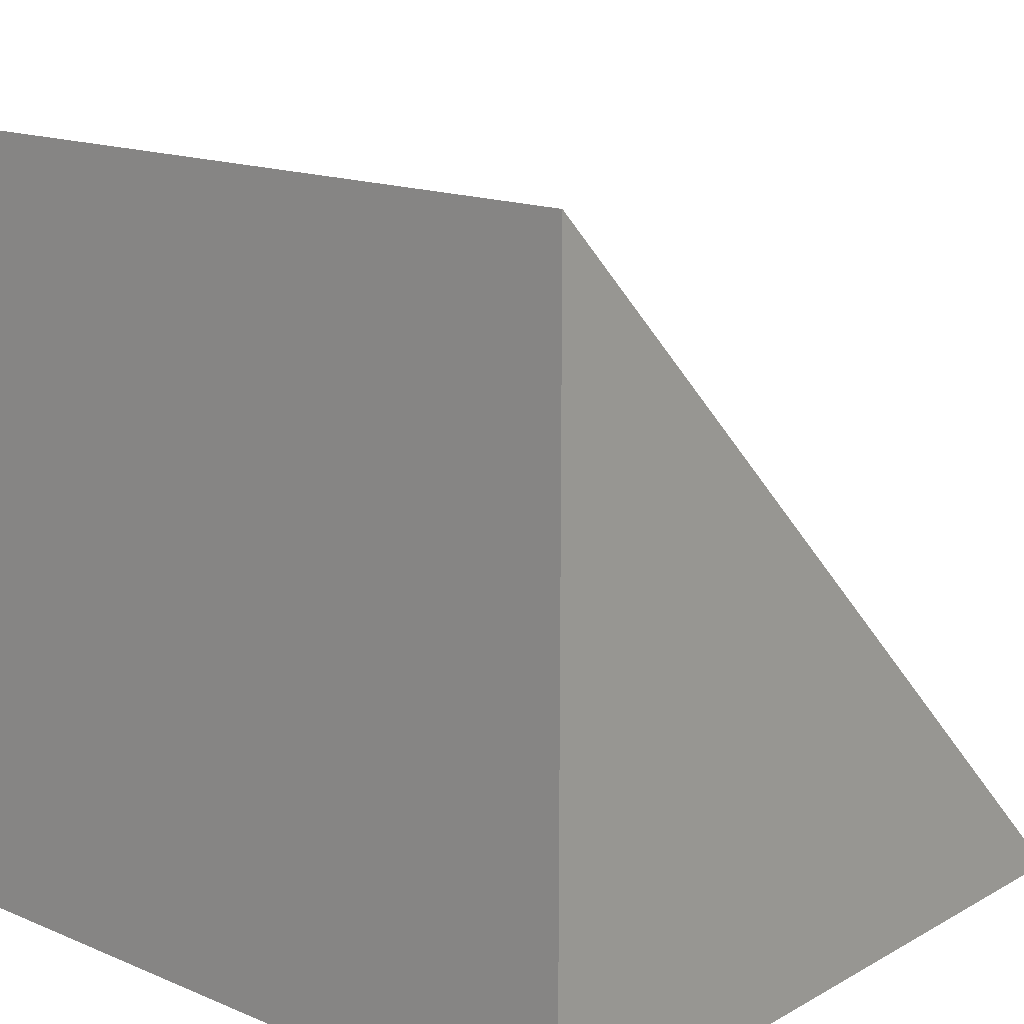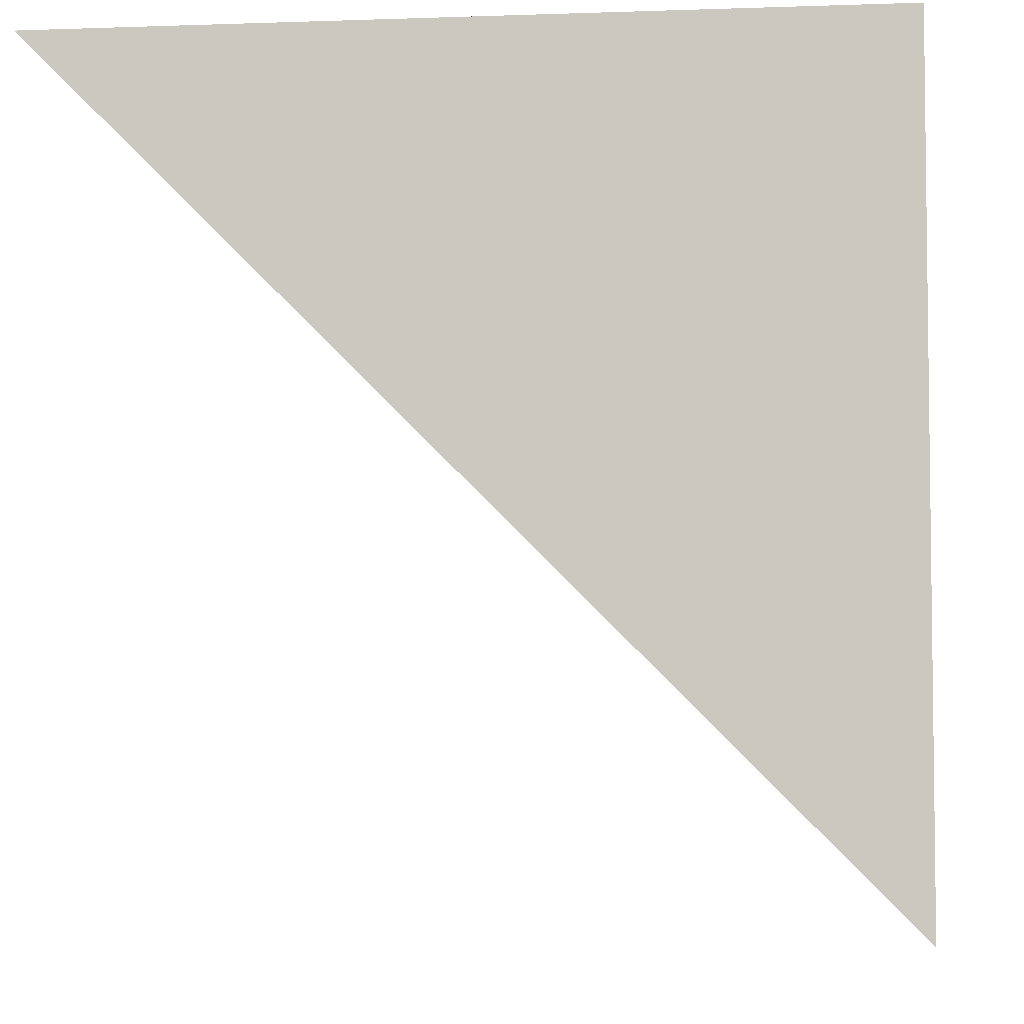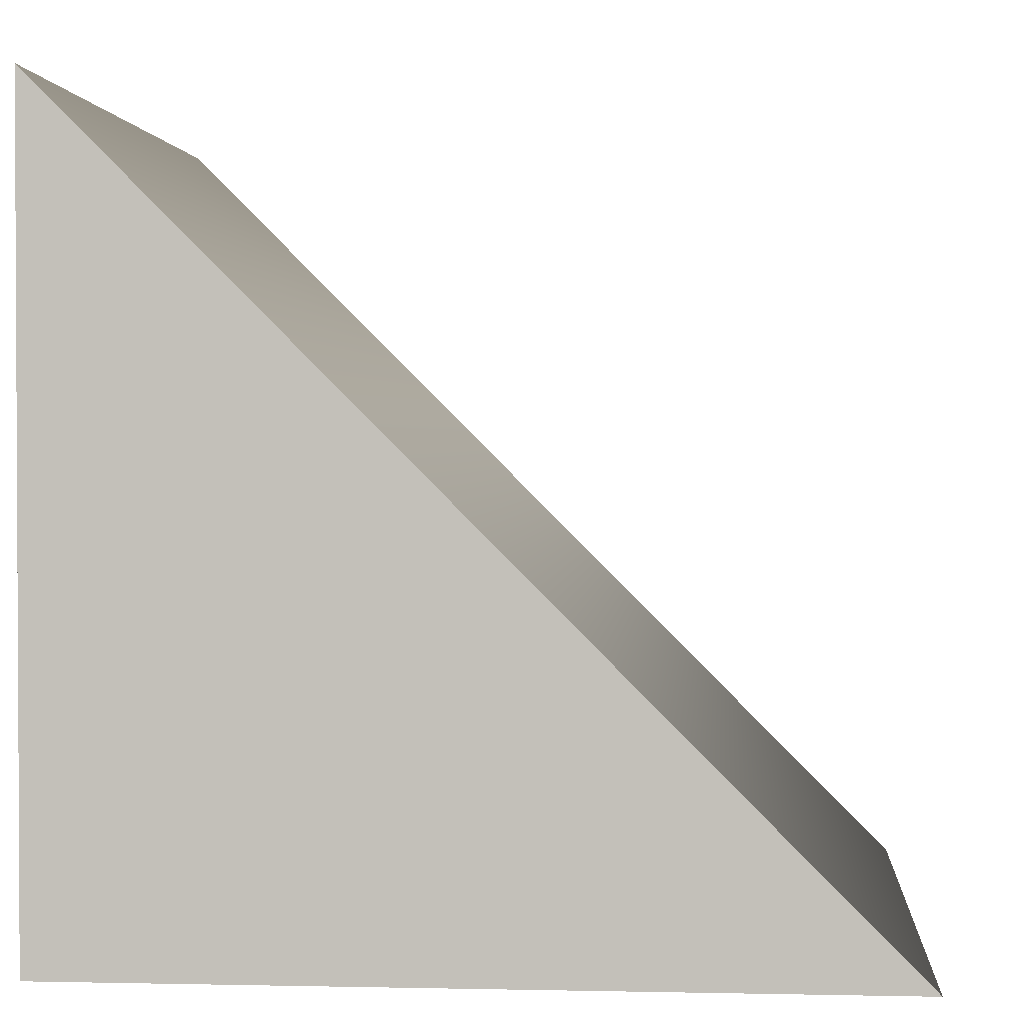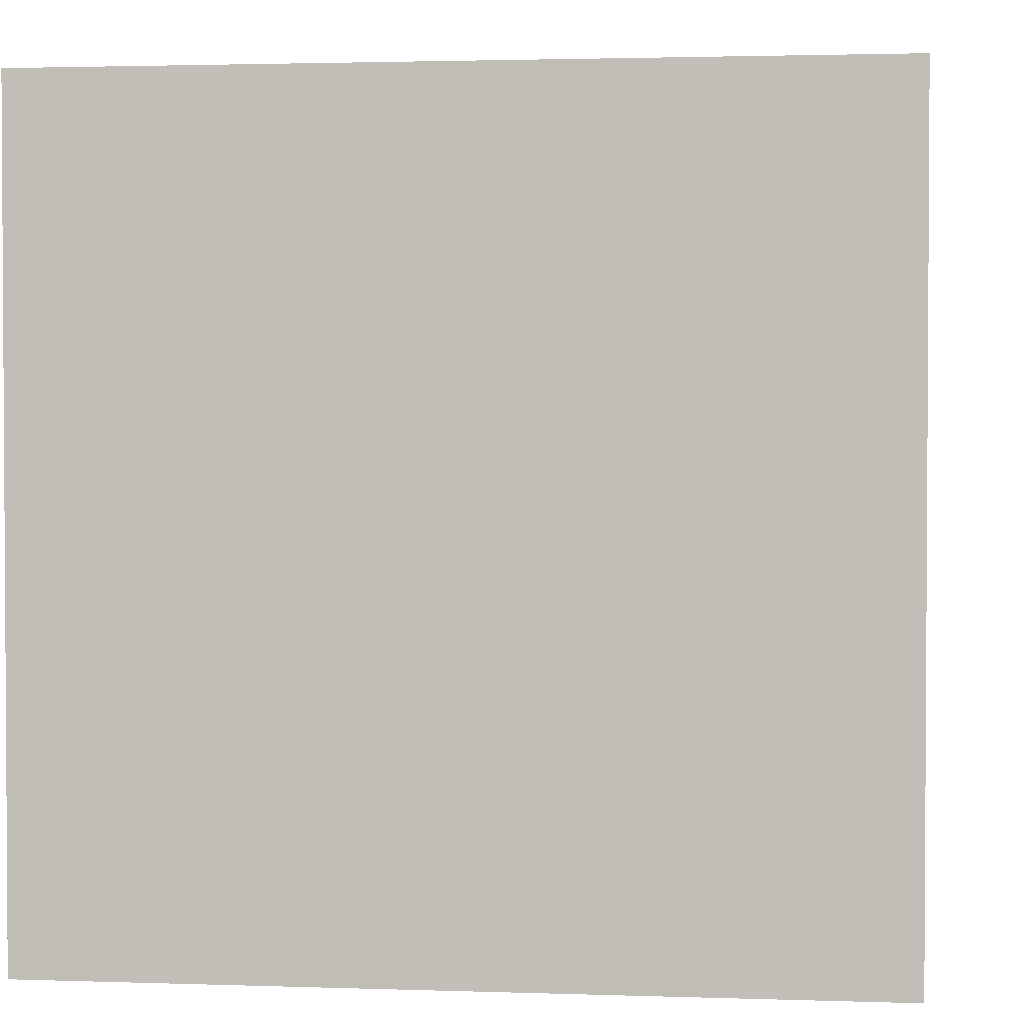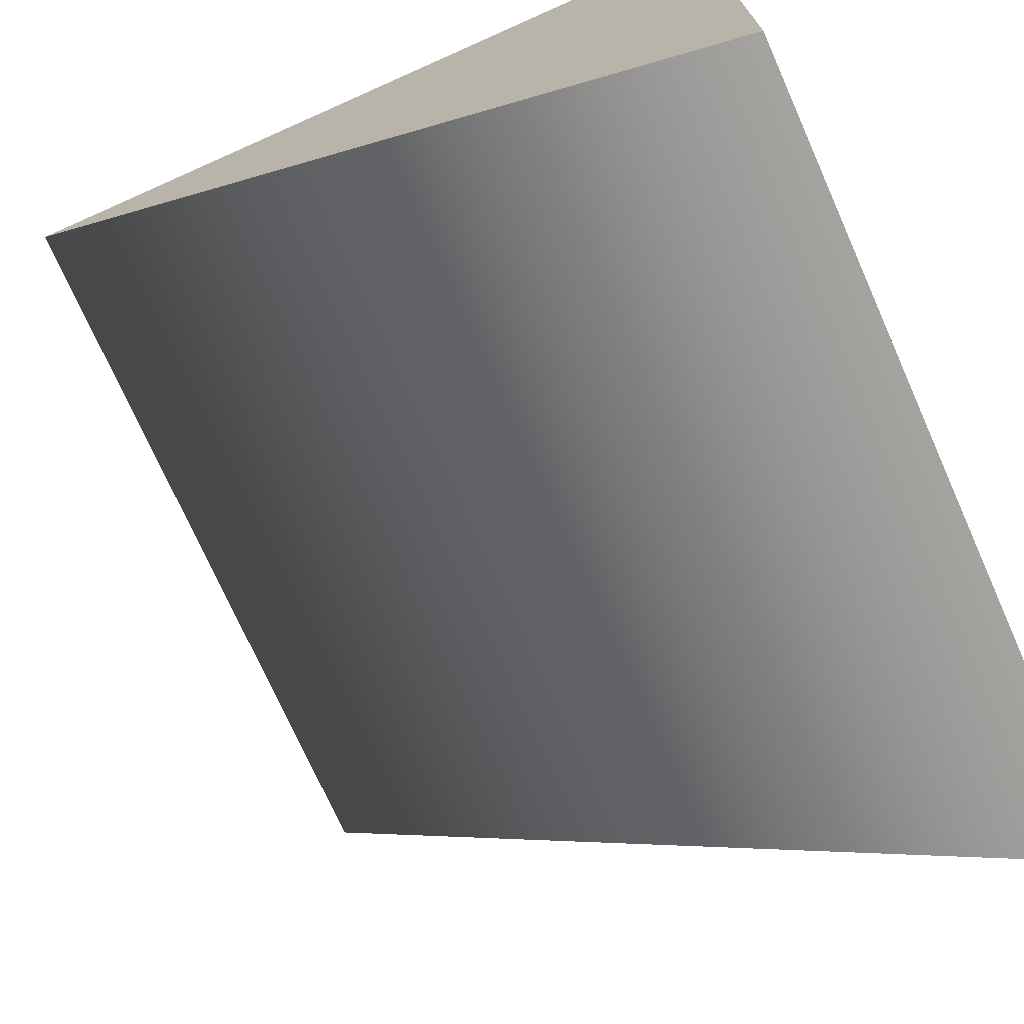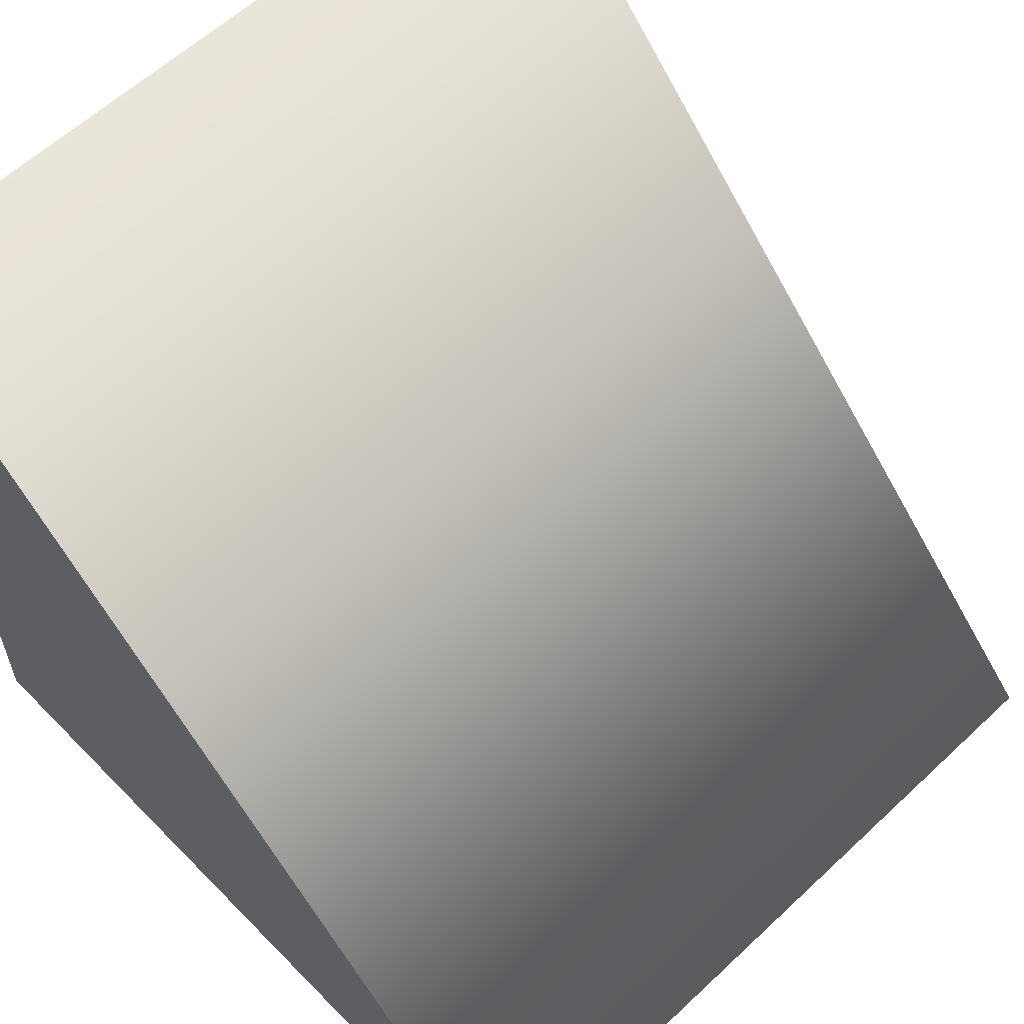
<metadata>
{"format":"obj","ext":"obj","renderer":"f3d","projection":"perspective","resolution":1024,"background":"white","views":[{"elev":15.8,"azim":41.1,"up":"+Y"},{"elev":-4.8,"azim":-83.5,"up":"+Z"},{"elev":1.7,"azim":94.6,"up":"+Y"},{"elev":2.1,"azim":6.9,"up":"+Z"},{"elev":-73.0,"azim":-66.0,"up":"+Z"},{"elev":59.7,"azim":136.1,"up":"+Y"}]}
</metadata>
<code>
o SlopeBase_O.LOD4
v 1 -0 -2
v -1 2 0
v -1 0 -2
v 1 2 0
v -1 -0 0
v 1 -0 0
g SlopeBase_O.LOD4_Material.010
f 3 5 2
f 4 6 1
f 5 6 4 2
f 5 3 1 6
o Slope_O.LOD4
v 1 -0 -2
v -1 2 0
v -1 0 -2
v 1 2 0
g Slope_O.LOD4_Material.011
f 7 9 8 10

</code>
